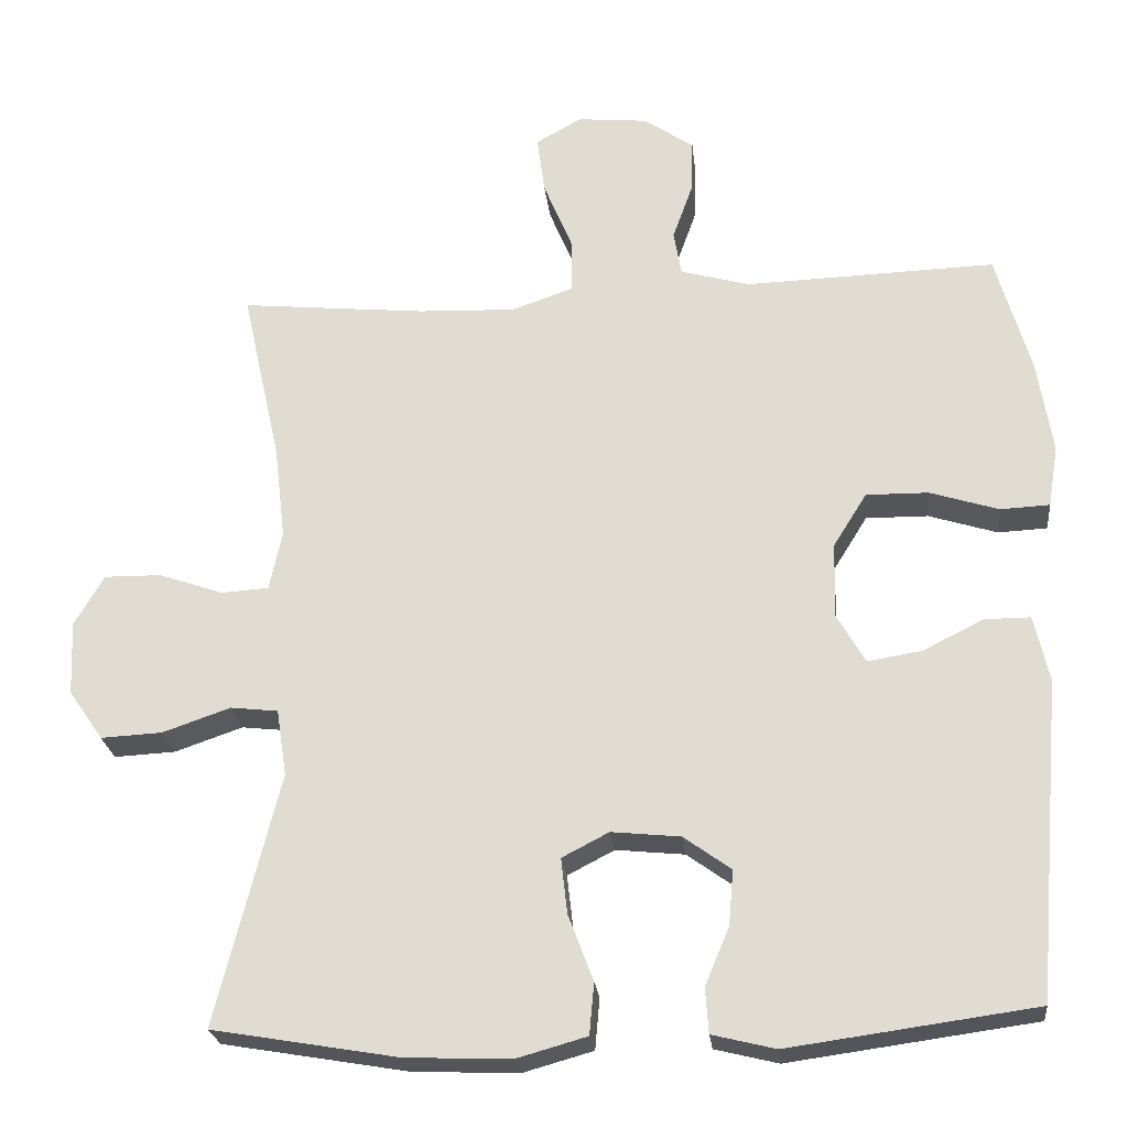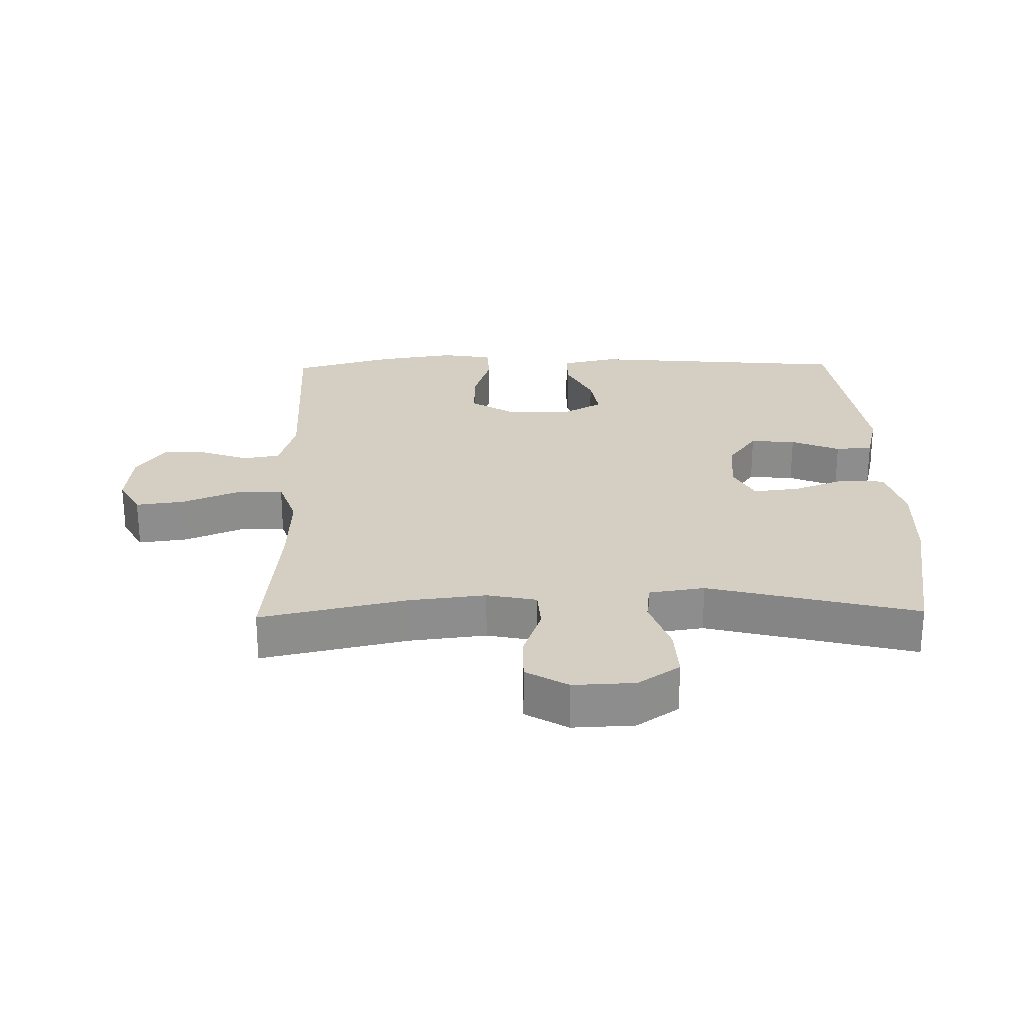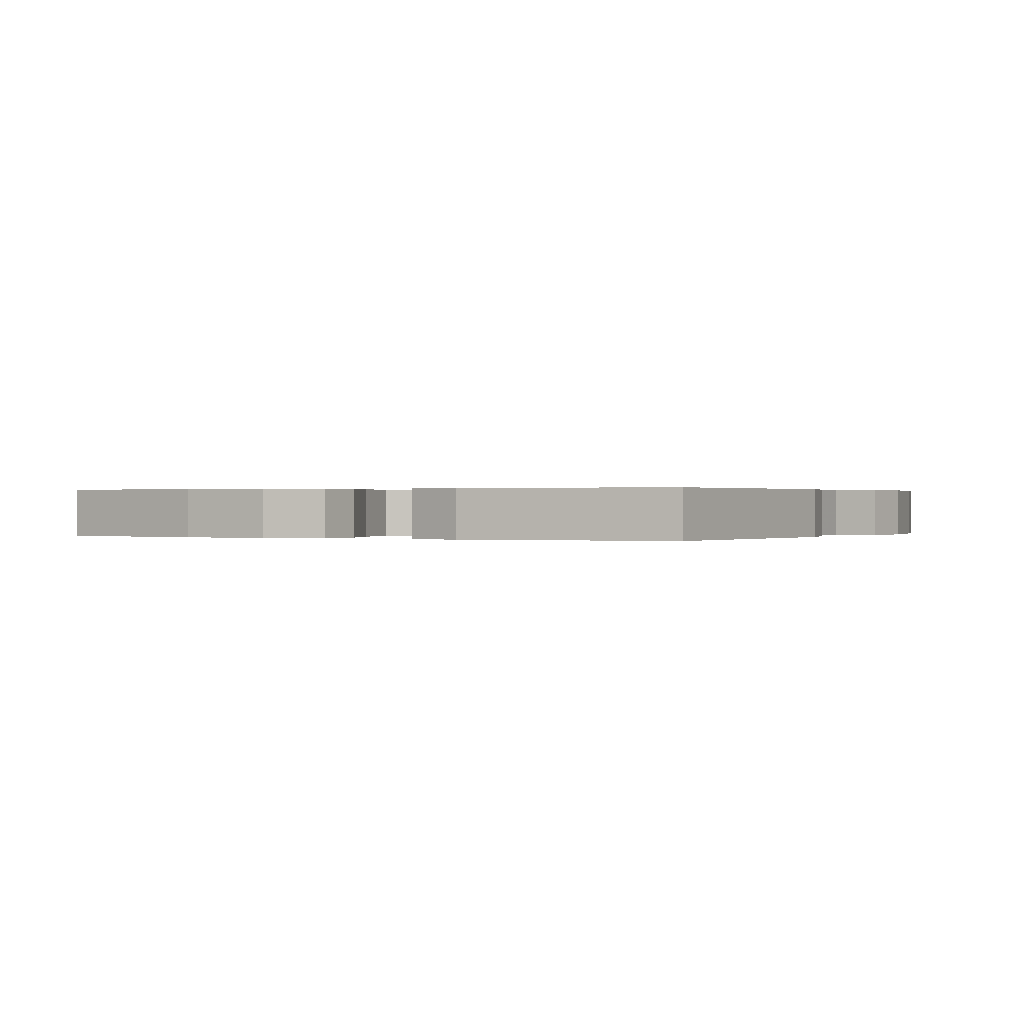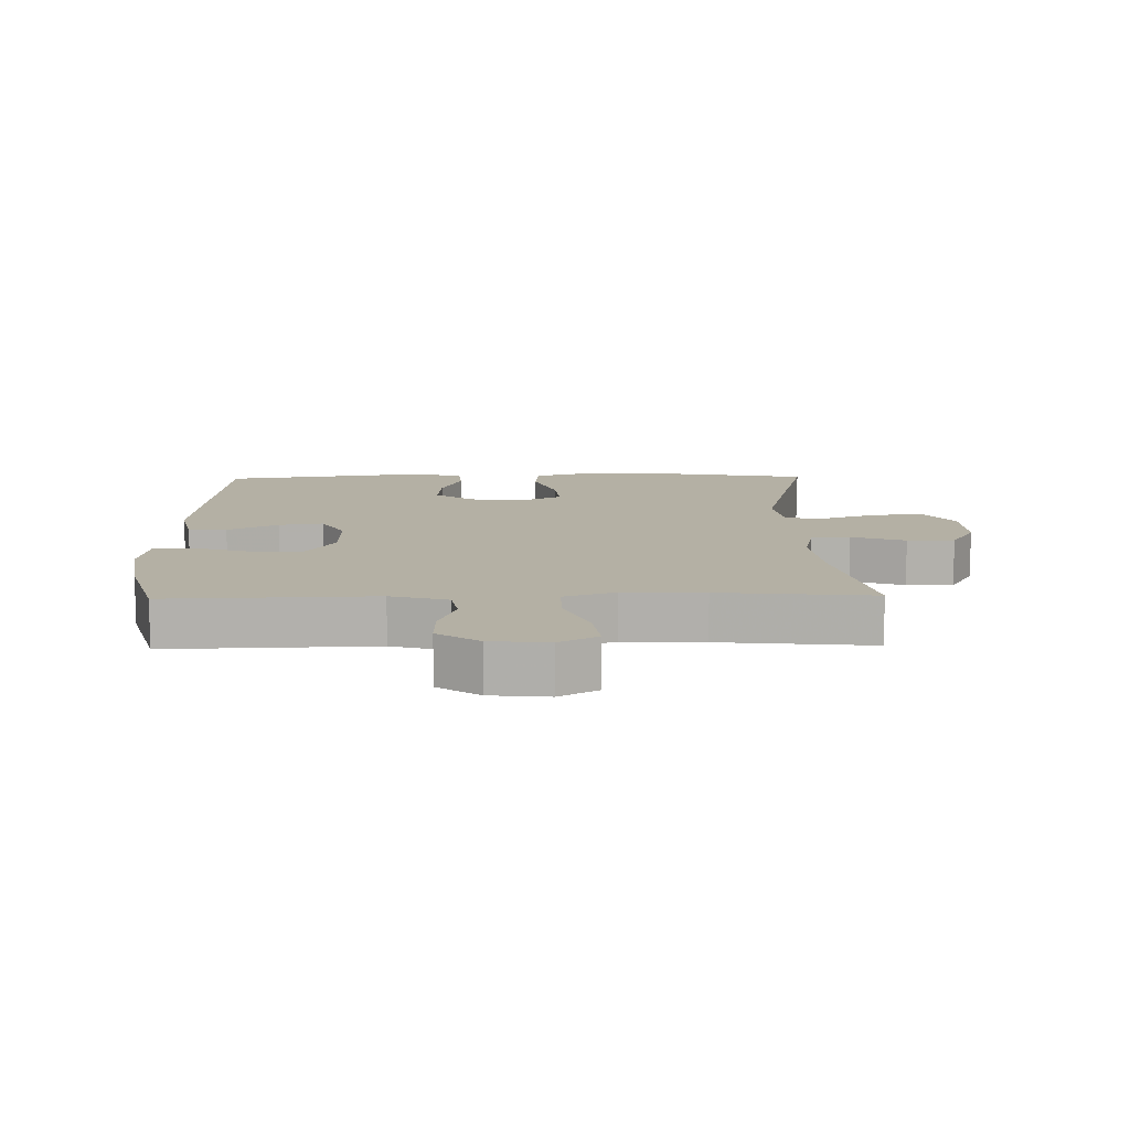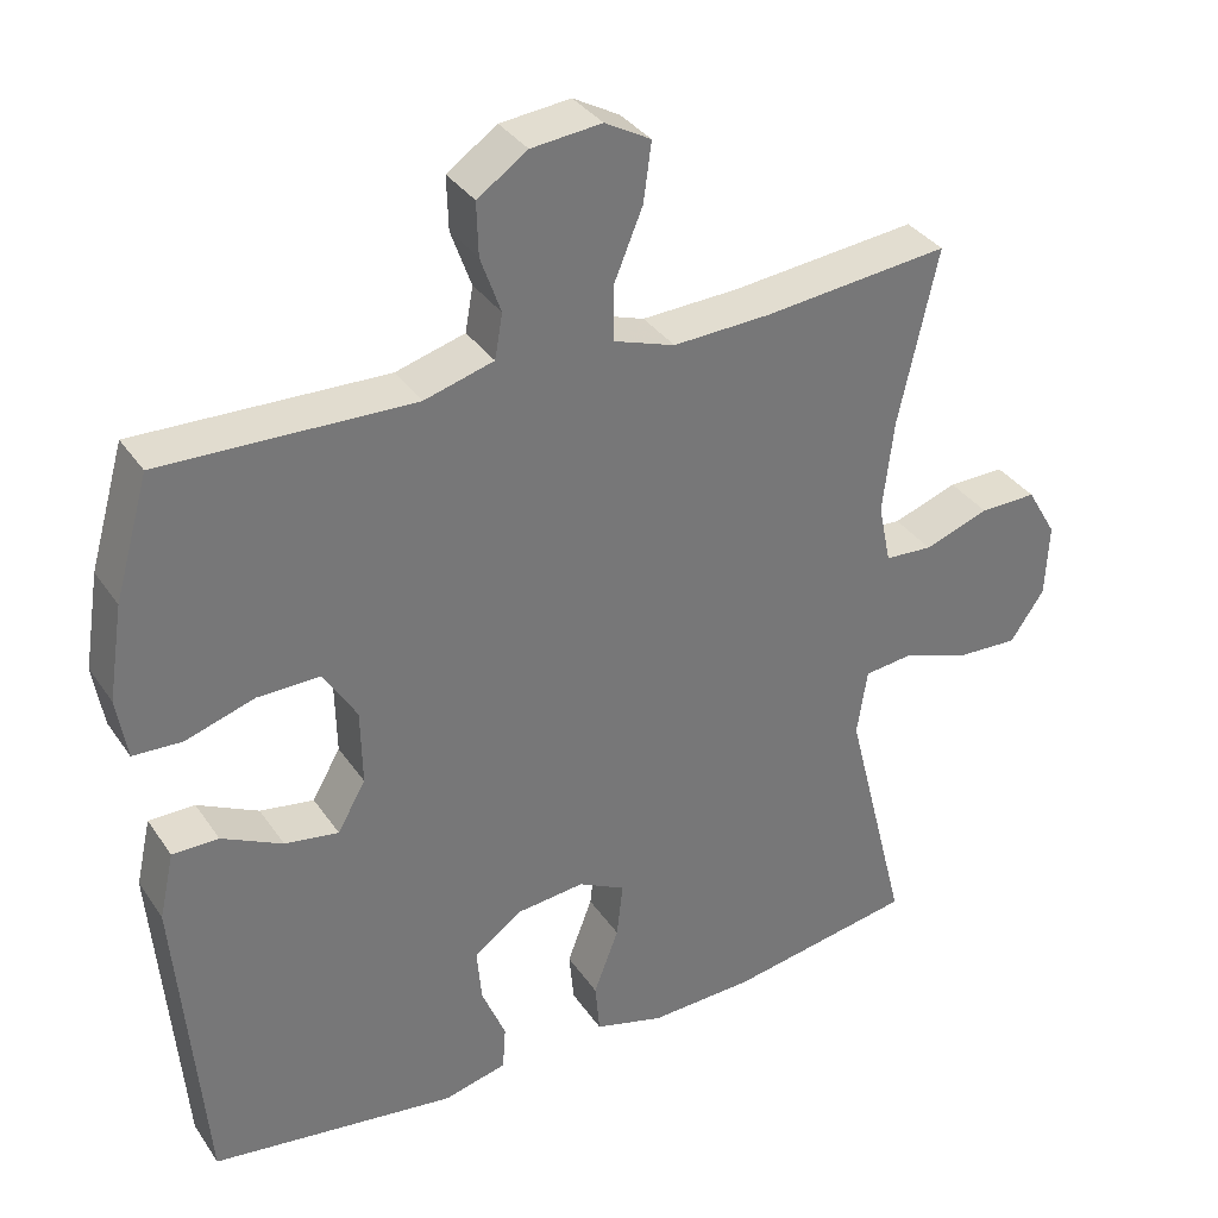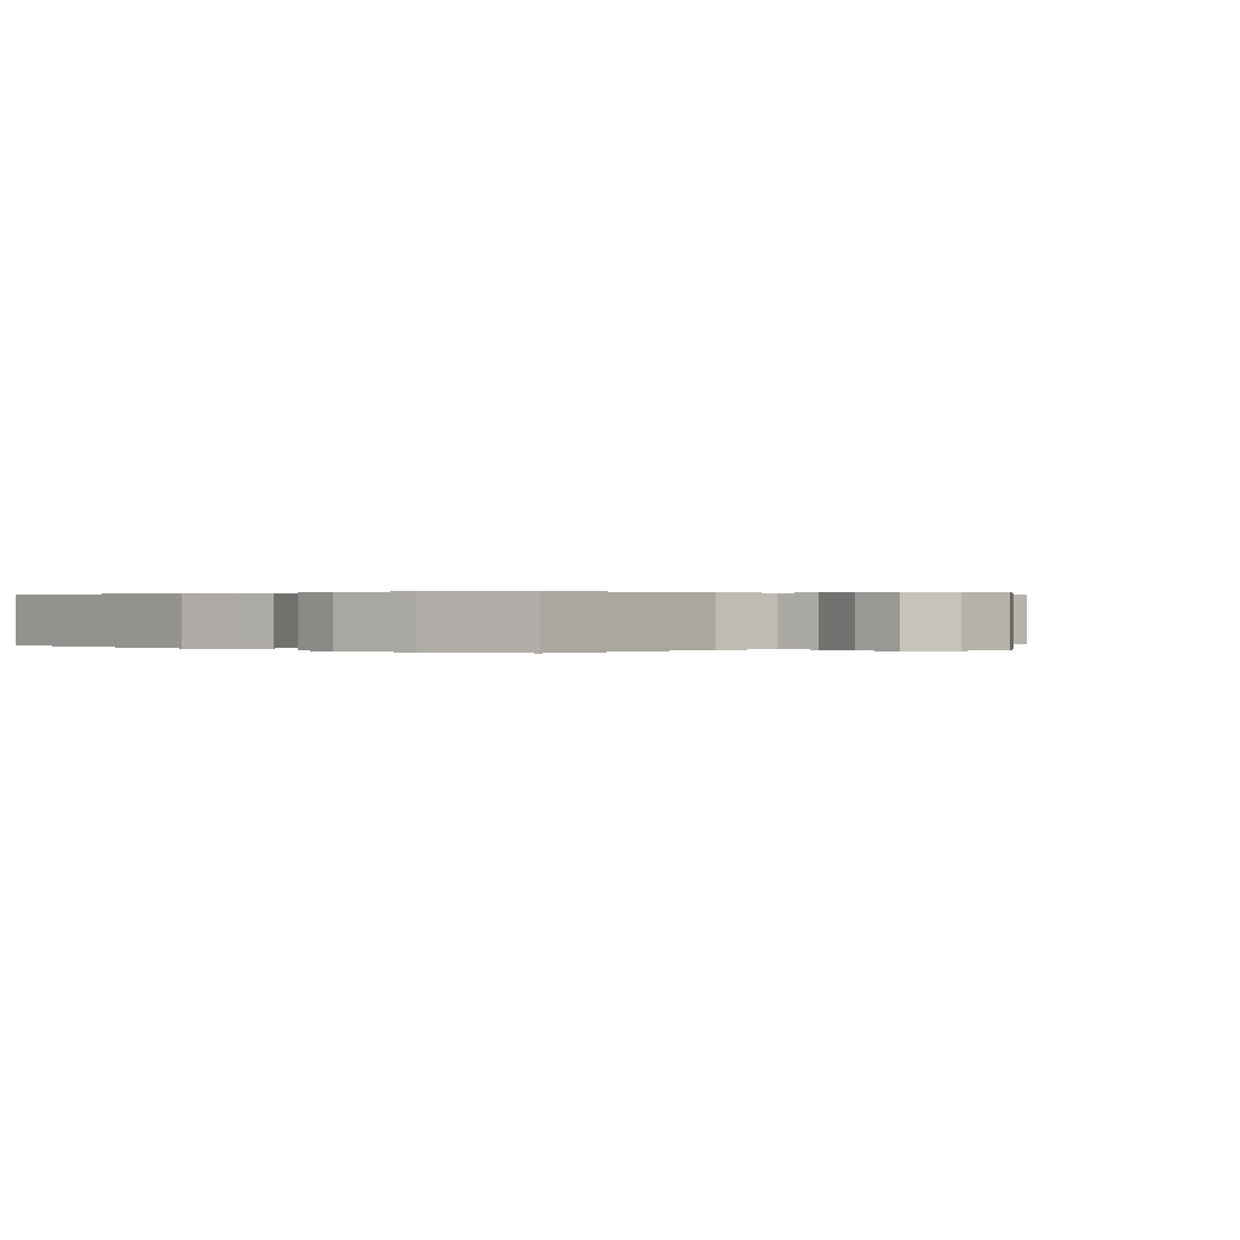
<metadata>
{"format":"obj","ext":"obj","renderer":"f3d","projection":"perspective","resolution":1024,"background":"white","views":[{"elev":-24.3,"azim":-173.8,"up":"+Z"},{"elev":25.7,"azim":88.9,"up":"+Y"},{"elev":0.2,"azim":-152.3,"up":"+Y"},{"elev":11.5,"azim":-1.2,"up":"+Y"},{"elev":34.7,"azim":-29.4,"up":"+Z"},{"elev":0.2,"azim":-48.3,"up":"+Y"}]}
</metadata>
<code>
v -0.5 0.07 0.5
v -0.179 0.07 0.49
v -0.09 0.07 0.515
v -0.08 0.07 0.572
v -0.106 0.07 0.645
v -0.108 0.07 0.713
v -0.044 0.07 0.757
v 0.046 0.07 0.766
v 0.105 0.07 0.733
v 0.095 0.07 0.658
v 0.058 0.07 0.568
v 0.058 0.07 0.498
v 0.137 0.07 0.471
v 0.262 0.07 0.476
v 0.5 0.07 0.5
v 0.45 0.07 0.275
v 0.436 0.07 0.156
v 0.452 0.07 0.079
v 0.513 0.07 0.075
v 0.596 0.07 0.104
v 0.669 0.07 0.105
v 0.707 0.07 0.04
v 0.703 0.07 -0.055
v 0.659 0.07 -0.119
v 0.58 0.07 -0.115
v 0.493 0.07 -0.085
v 0.432 0.07 -0.092
v 0.419 0.07 -0.178
v 0.5 0.07 -0.5
v 0.262 0.07 -0.541
v 0.127 0.07 -0.546
v 0.038 0.07 -0.521
v 0.032 0.07 -0.455
v 0.064 0.07 -0.37
v 0.072 0.07 -0.299
v 0.012 0.07 -0.268
v -0.076 0.07 -0.277
v -0.137 0.07 -0.321
v -0.131 0.07 -0.391
v -0.1 0.07 -0.466
v -0.104 0.07 -0.523
v -0.185 0.07 -0.543
v -0.5 0.07 -0.5
v -0.535 0.07 -0.092
v -0.516 0.07 -0.007
v -0.457 0.07 -0.007
v -0.379 0.07 -0.046
v -0.31 0.07 -0.057
v -0.274 0.07 0.006
v -0.276 0.07 0.103
v -0.319 0.07 0.172
v -0.399 0.07 0.171
v -0.487 0.07 0.143
v -0.55 0.07 0.146
v -0.563 0.07 0.225
v -0.544 0.07 0.346
v -0.5 0 0.5
v -0.179 0 0.49
v -0.09 0 0.515
v -0.08 0 0.572
v -0.106 0 0.645
v -0.108 0 0.713
v -0.044 0 0.757
v 0.046 0 0.766
v 0.105 0 0.733
v 0.095 0 0.658
v 0.058 0 0.568
v 0.058 0 0.498
v 0.137 0 0.471
v 0.262 0 0.476
v 0.5 0 0.5
v 0.45 0 0.275
v 0.436 0 0.156
v 0.452 0 0.079
v 0.513 0 0.075
v 0.596 0 0.104
v 0.669 0 0.105
v 0.707 0 0.04
v 0.703 0 -0.055
v 0.659 0 -0.119
v 0.58 0 -0.115
v 0.493 0 -0.085
v 0.432 0 -0.092
v 0.419 0 -0.178
v 0.5 0 -0.5
v 0.262 0 -0.541
v 0.127 0 -0.546
v 0.038 0 -0.521
v 0.032 0 -0.455
v 0.064 0 -0.37
v 0.072 0 -0.299
v 0.012 0 -0.268
v -0.076 0 -0.277
v -0.137 0 -0.321
v -0.131 0 -0.391
v -0.1 0 -0.466
v -0.104 0 -0.523
v -0.185 0 -0.543
v -0.5 0 -0.5
v -0.535 0 -0.092
v -0.516 0 -0.007
v -0.457 0 -0.007
v -0.379 0 -0.046
v -0.31 0 -0.057
v -0.274 0 0.006
v -0.276 0 0.103
v -0.319 0 0.172
v -0.399 0 0.171
v -0.487 0 0.143
v -0.55 0 0.146
v -0.563 0 0.225
v -0.544 0 0.346
f 55 56 1 2
f 52 53 54 55
f 51 52 55 2
f 50 51 2 3
f 49 50 3
f 44 45 46 47
f 44 47 48
f 43 44 48
f 42 43 48 49
f 39 40 41 42
f 38 39 42 49
f 31 32 33 34
f 31 34 35
f 28 29 30 31
f 27 28 31 35
f 23 24 25 26
f 23 26 27
f 22 23 27
f 19 20 21 22
f 18 19 22 27
f 17 18 27 35
f 14 15 16
f 13 14 16 17
f 12 13 17 35
f 8 9 10 11
f 8 11 12
f 4 5 6 7
f 3 4 7 8
f 37 38 49 3
f 8 12 35 36
f 3 8 36 37
f 58 57 112 111
f 111 110 109 108
f 58 111 108 107
f 59 58 107 106
f 59 106 105
f 103 102 101 100
f 104 103 100
f 104 100 99
f 105 104 99 98
f 98 97 96 95
f 105 98 95 94
f 90 89 88 87
f 91 90 87
f 87 86 85 84
f 91 87 84 83
f 82 81 80 79
f 83 82 79
f 83 79 78
f 78 77 76 75
f 83 78 75 74
f 91 83 74 73
f 72 71 70
f 73 72 70 69
f 91 73 69 68
f 67 66 65 64
f 68 67 64
f 63 62 61 60
f 64 63 60 59
f 59 105 94 93
f 92 91 68 64
f 93 92 64 59
f 1 57 58 2
f 2 58 59 3
f 3 59 60 4
f 4 60 61 5
f 5 61 62 6
f 6 62 63 7
f 7 63 64 8
f 8 64 65 9
f 9 65 66 10
f 10 66 67 11
f 11 67 68 12
f 12 68 69 13
f 13 69 70 14
f 14 70 71 15
f 15 71 72 16
f 16 72 73 17
f 17 73 74 18
f 18 74 75 19
f 19 75 76 20
f 20 76 77 21
f 21 77 78 22
f 22 78 79 23
f 23 79 80 24
f 24 80 81 25
f 25 81 82 26
f 26 82 83 27
f 27 83 84 28
f 28 84 85 29
f 29 85 86 30
f 30 86 87 31
f 31 87 88 32
f 32 88 89 33
f 33 89 90 34
f 34 90 91 35
f 35 91 92 36
f 36 92 93 37
f 37 93 94 38
f 38 94 95 39
f 39 95 96 40
f 40 96 97 41
f 41 97 98 42
f 42 98 99 43
f 43 99 100 44
f 44 100 101 45
f 45 101 102 46
f 46 102 103 47
f 47 103 104 48
f 48 104 105 49
f 49 105 106 50
f 50 106 107 51
f 51 107 108 52
f 52 108 109 53
f 53 109 110 54
f 54 110 111 55
f 55 111 112 56
f 56 112 57 1

</code>
